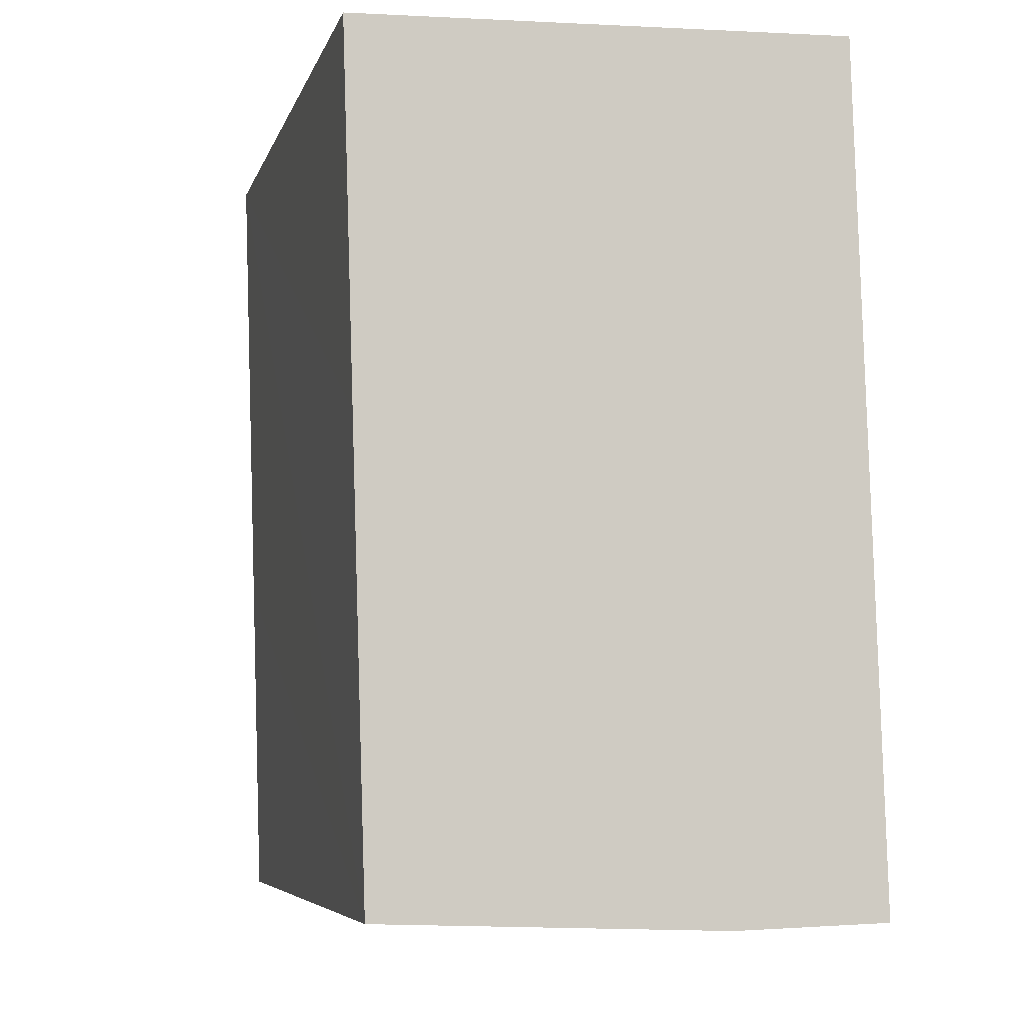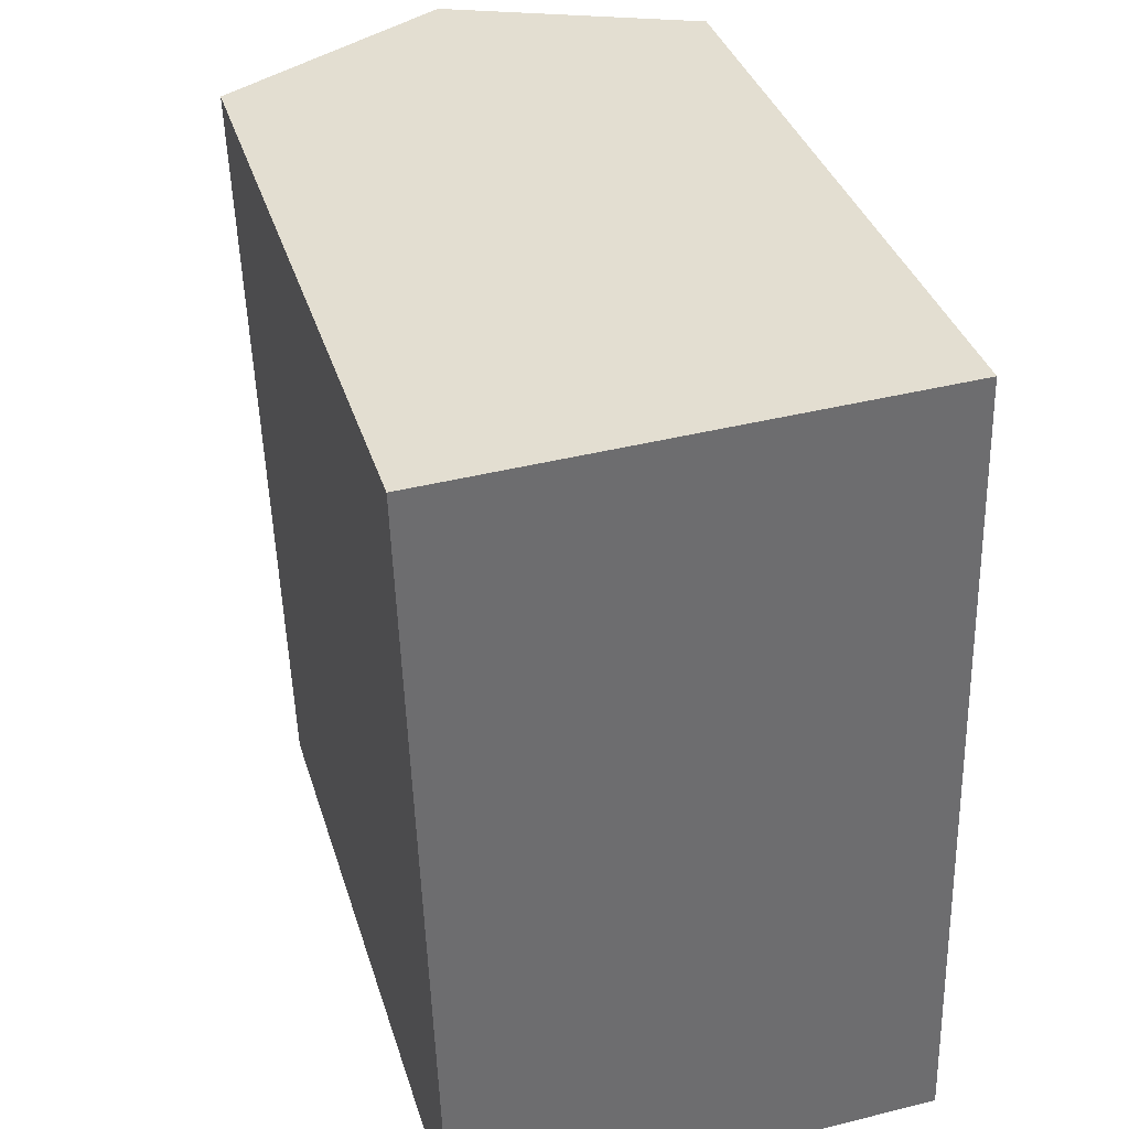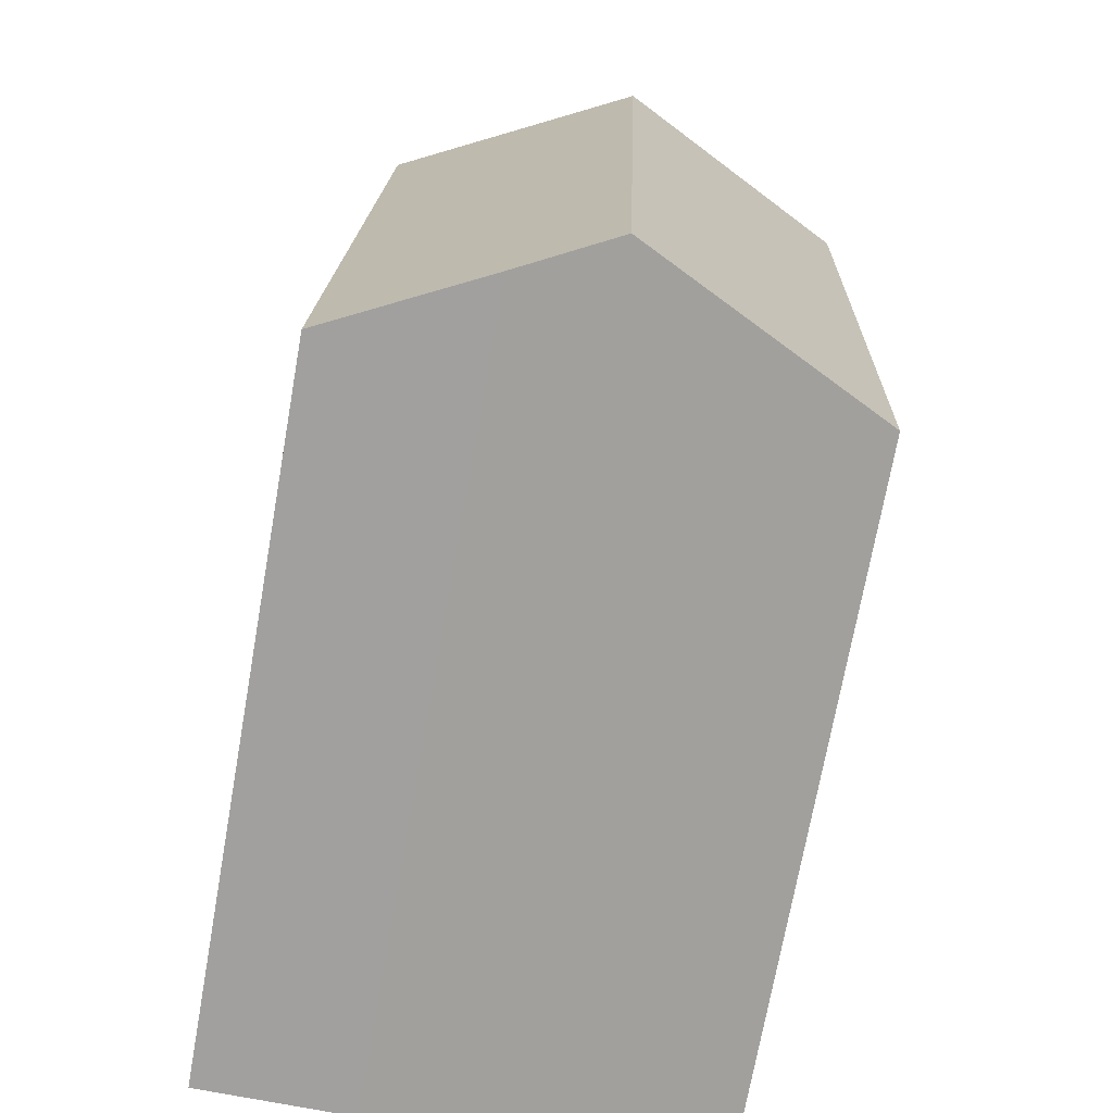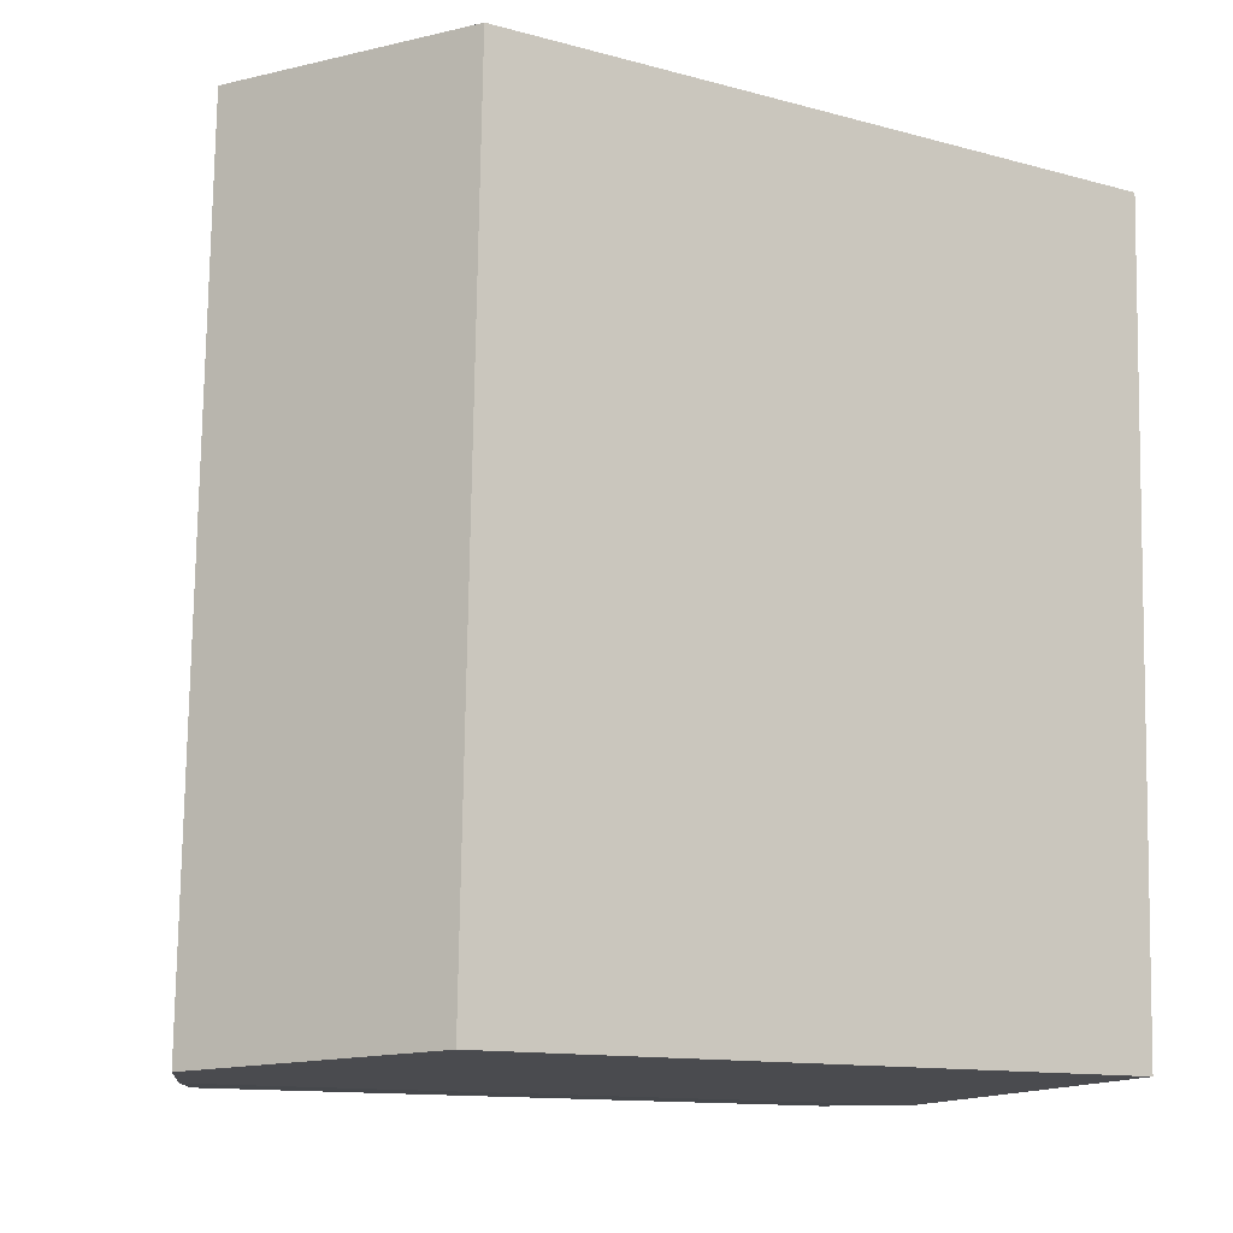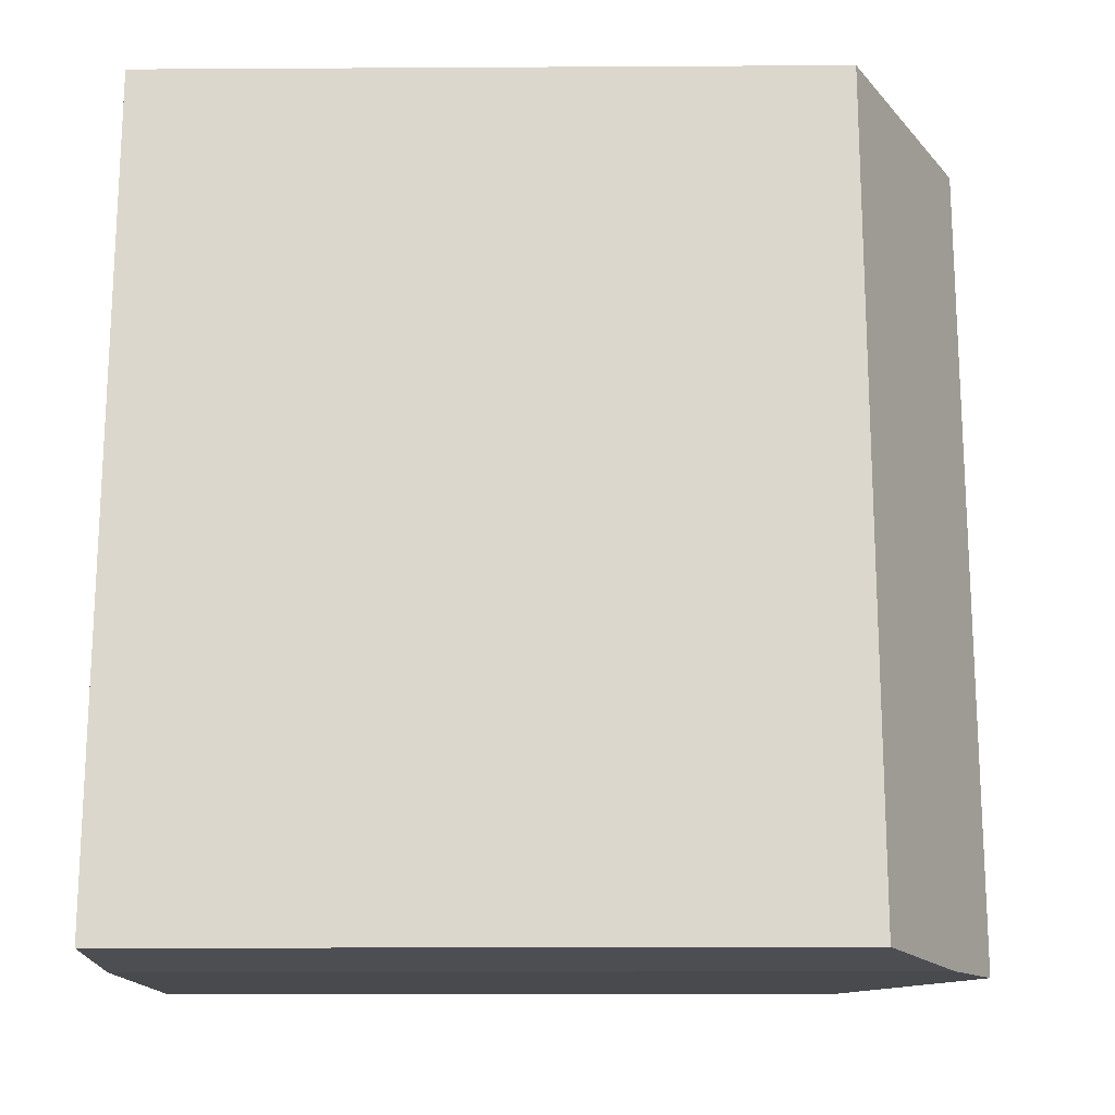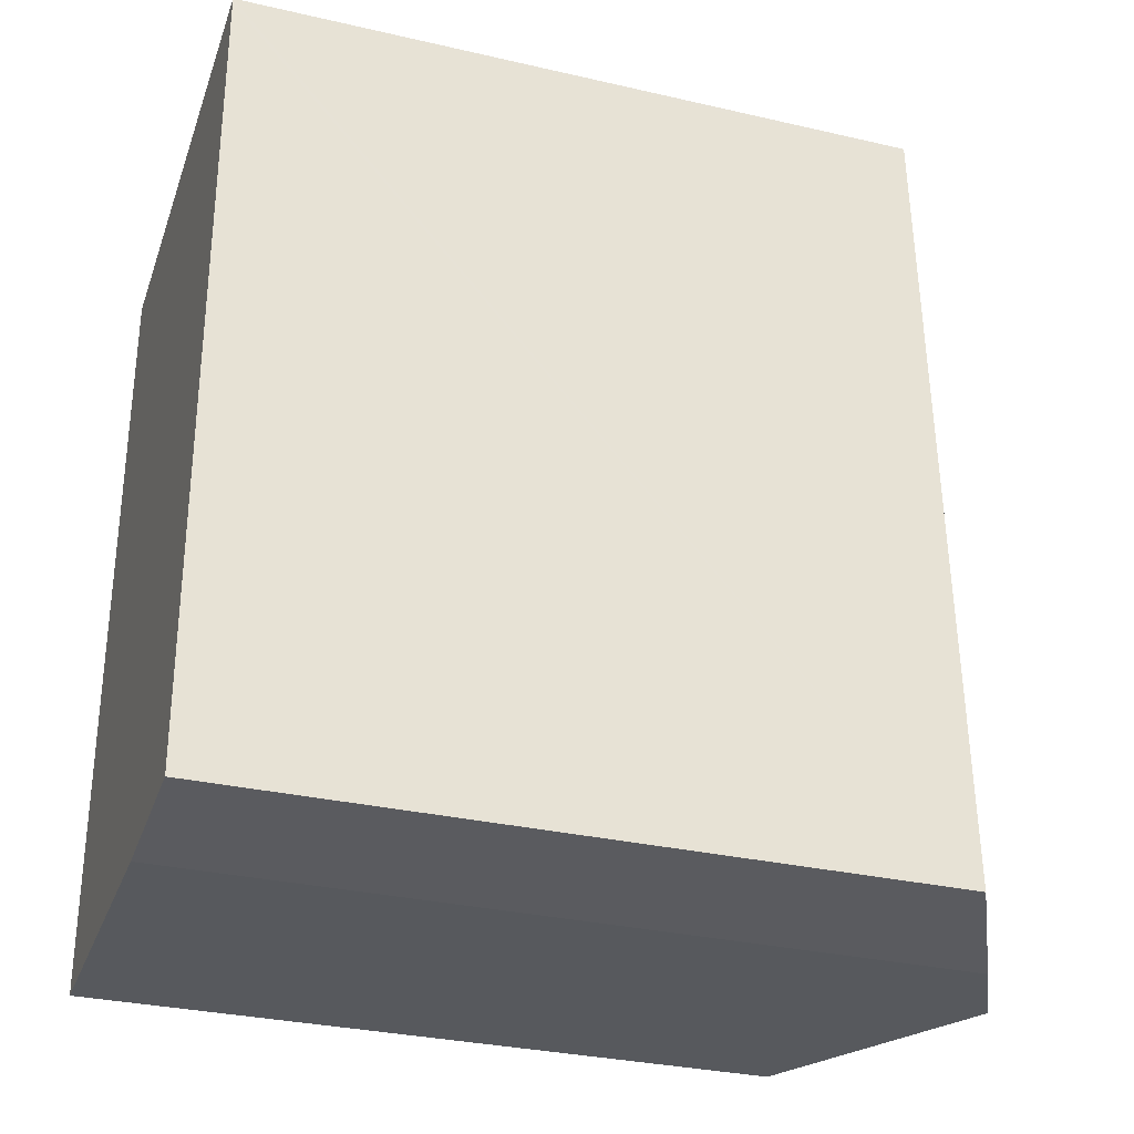
<metadata>
{"format":"obj","ext":"obj","renderer":"f3d","projection":"perspective","resolution":1024,"background":"white","views":[{"elev":-6.1,"azim":-13.8,"up":"+Z"},{"elev":36.1,"azim":-16.4,"up":"+Z"},{"elev":-71.8,"azim":169.9,"up":"+Z"},{"elev":-12.6,"azim":-122.1,"up":"+Z"},{"elev":-15.4,"azim":90.7,"up":"+Z"},{"elev":-31.4,"azim":71.9,"up":"+Z"}]}
</metadata>
<code>
v  5.664 18.95 0.178
v  0.264 16.12 -8.41
v  0 16.12 9.868e-16
v  6.267 18.95 -19.05
v  0.347 16.12 -11.05
v  0.591 16.12 -18.84
v  8.132 17.72 0.256
v  11.33 16.12 0.356
v  11.33 16.12 0.208
v  11.53 16.12 -5.992
v  11.57 16.12 -7.47
v  11.94 16.12 -19.01
v  8.414 17.88 -19.12
v  11.33 -2.18e-17 0.356
v  11.33 -1.274e-17 0.208
v  11.94 1.164e-15 -19.01
v  11.53 3.669e-16 -5.992
v  11.57 4.574e-16 -7.47
v  8.414 1.171e-15 -19.12
v  0.591 1.154e-15 -18.84
v  6.267 1.166e-15 -19.05
v  0.264 5.15e-16 -8.41
v  0 0 0
v  0.347 6.766e-16 -11.05
v  8.132 -1.568e-17 0.256
v  5.664 -1.09e-17 0.178
g defaultobject
f 1 2 3
f 2 1 4
f 2 4 5
f 5 4 6
f 7 4 1
f 4 7 8
f 4 8 9
f 4 9 10
f 4 10 11
f 4 11 12
f 4 12 13
f 14 9 8
f 9 14 10
f 10 14 11
f 11 14 12
f 12 14 15
f 12 15 16
f 16 15 17
f 16 17 18
f 12 19 13
f 19 12 16
f 13 6 4
f 6 13 19
f 6 19 20
f 20 19 21
f 20 5 6
f 5 20 2
f 2 20 3
f 3 20 22
f 3 22 23
f 22 20 24
f 23 1 3
f 1 23 7
f 7 23 8
f 8 23 25
f 8 25 14
f 25 23 26
f 18 19 16
f 19 18 21
f 21 18 20
f 20 18 24
f 24 18 17
f 24 17 22
f 22 17 15
f 22 15 23
f 23 15 26
f 26 15 14
f 26 14 25

</code>
